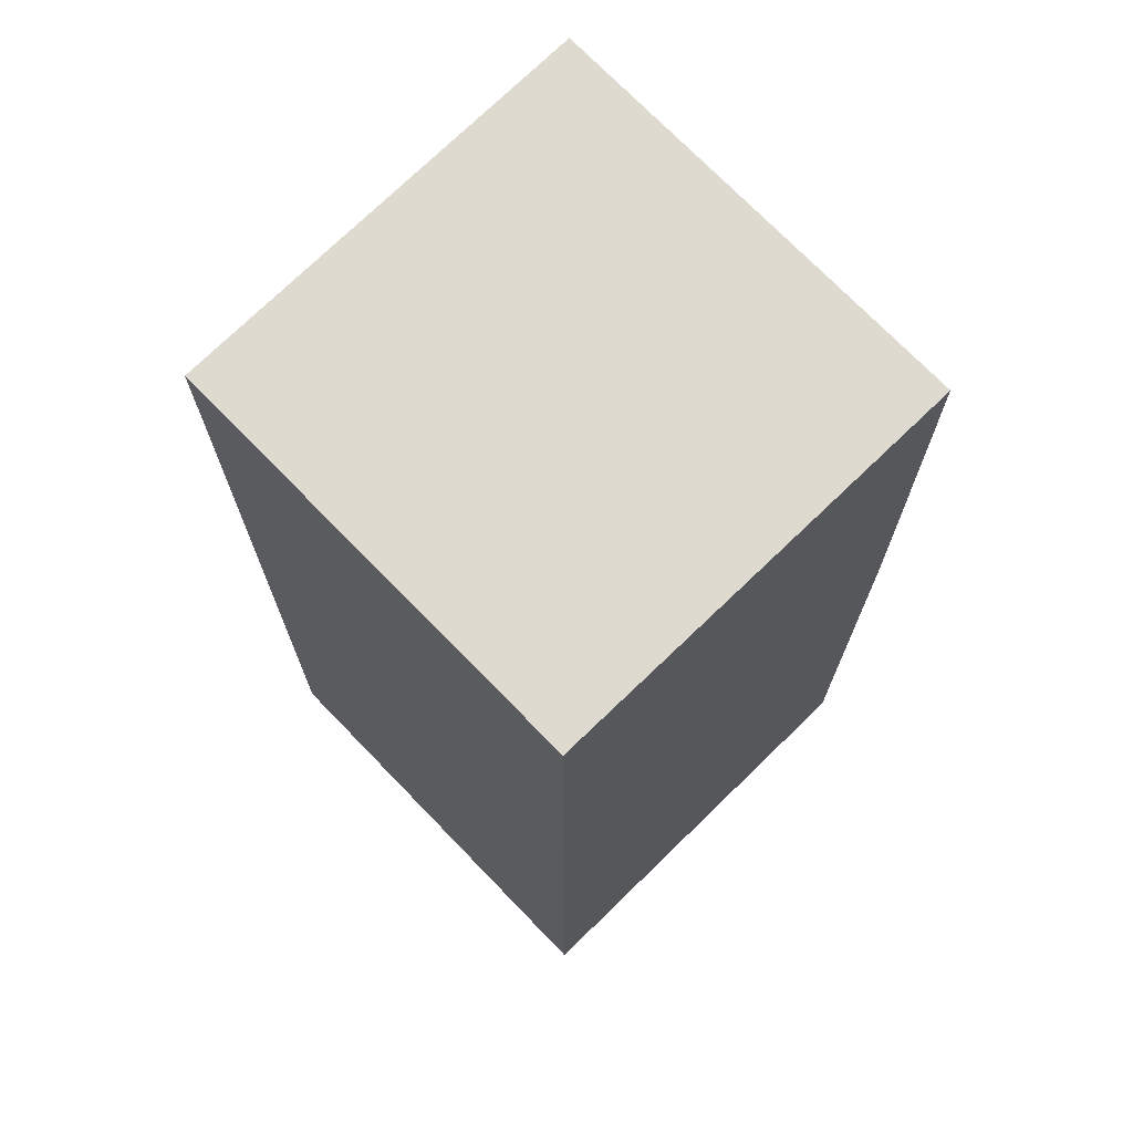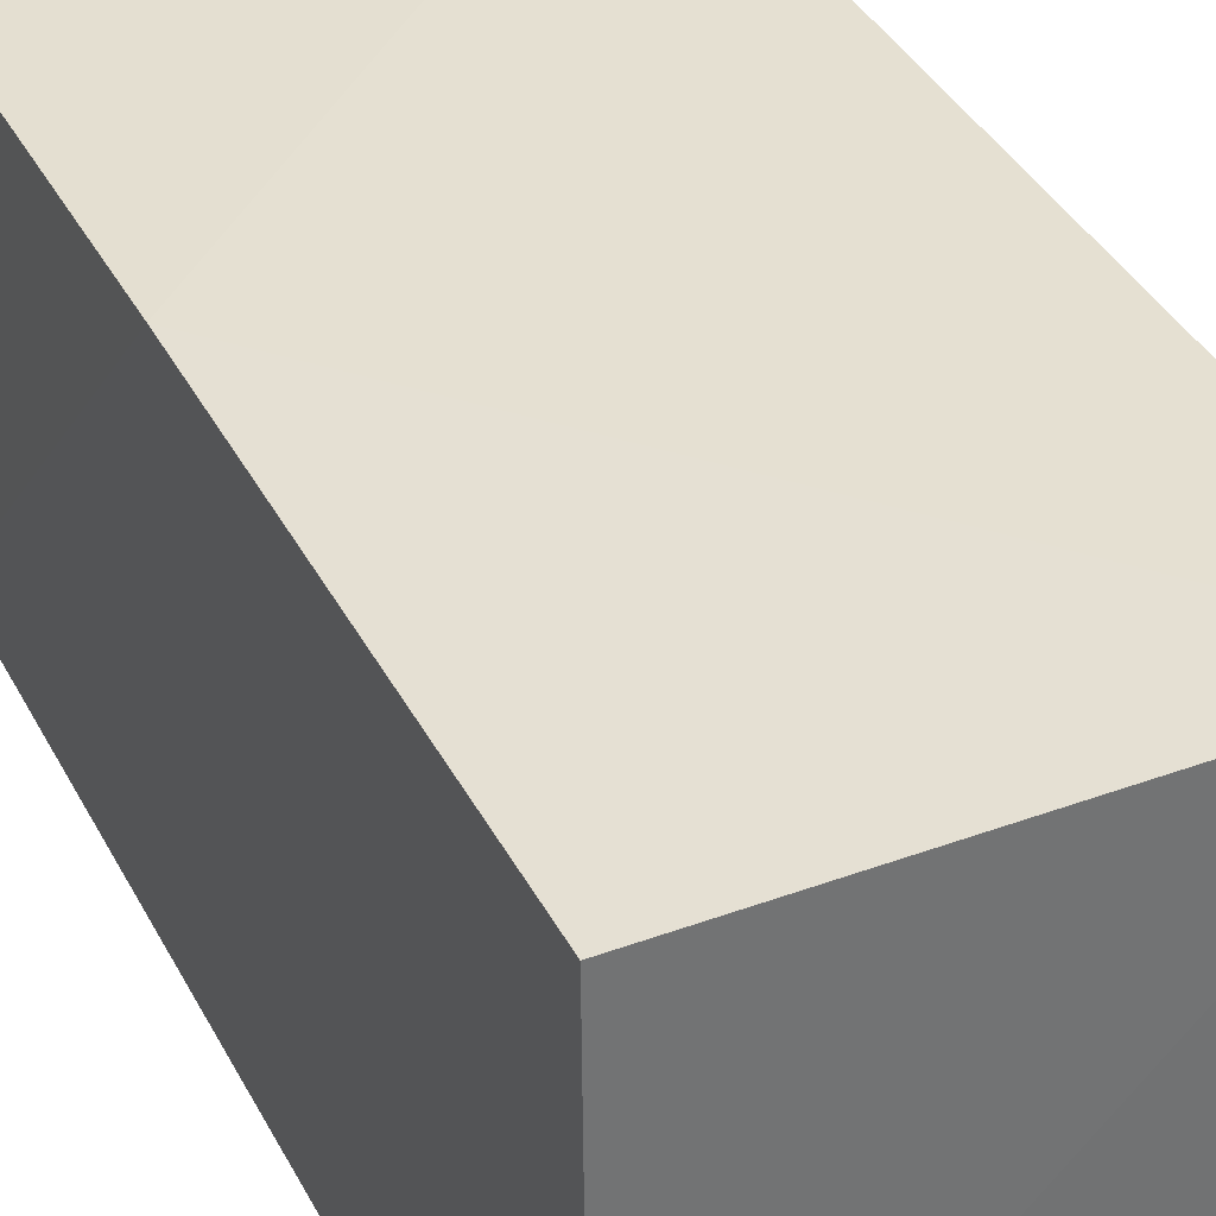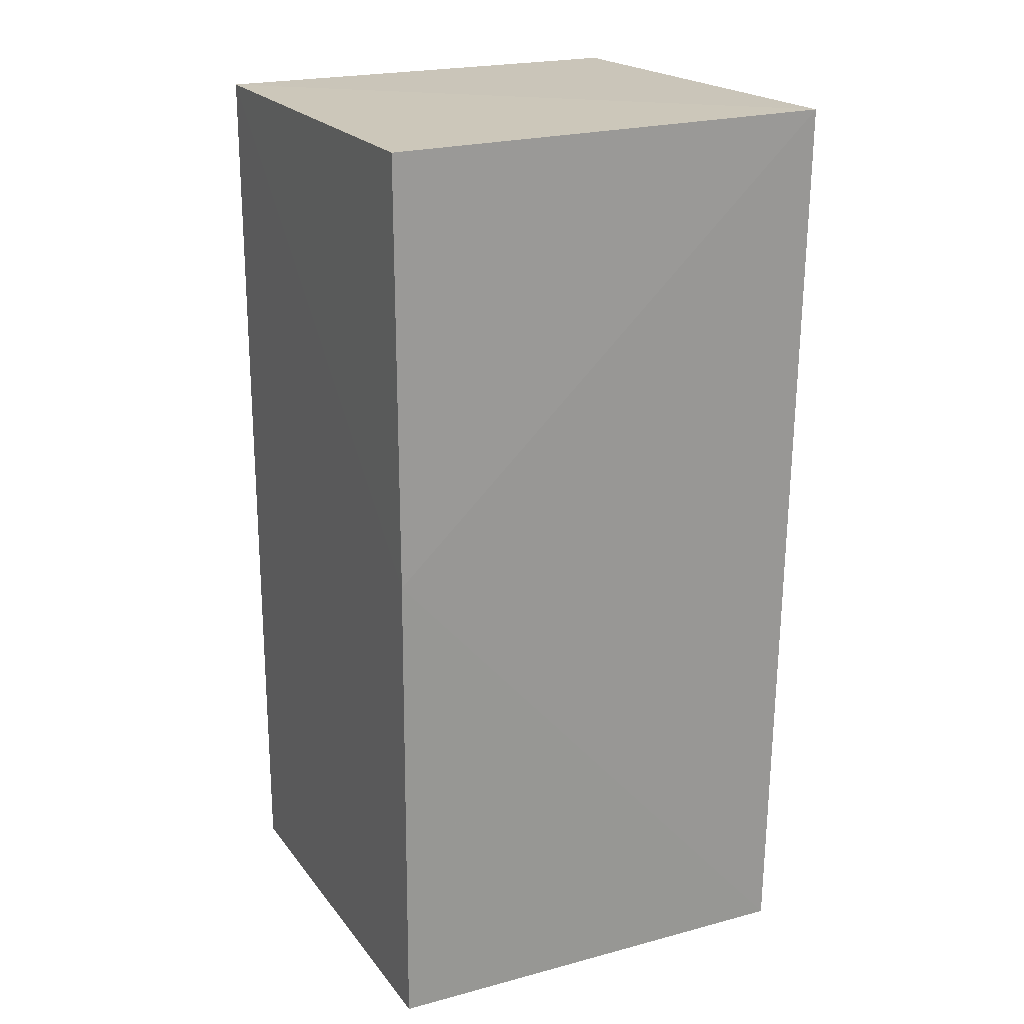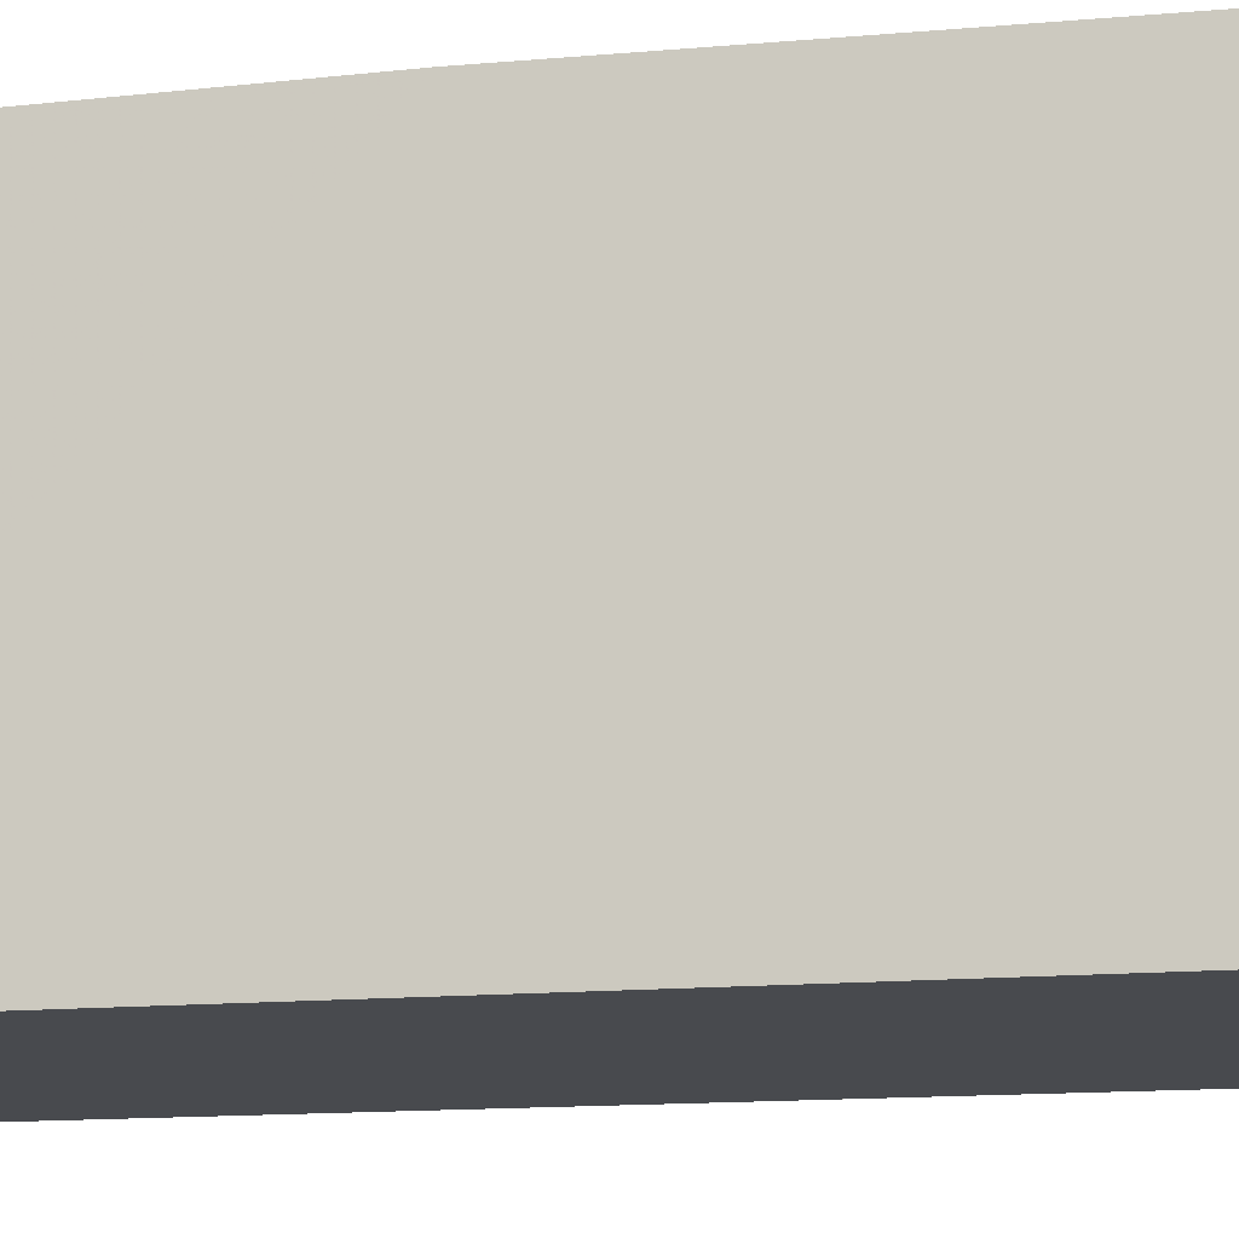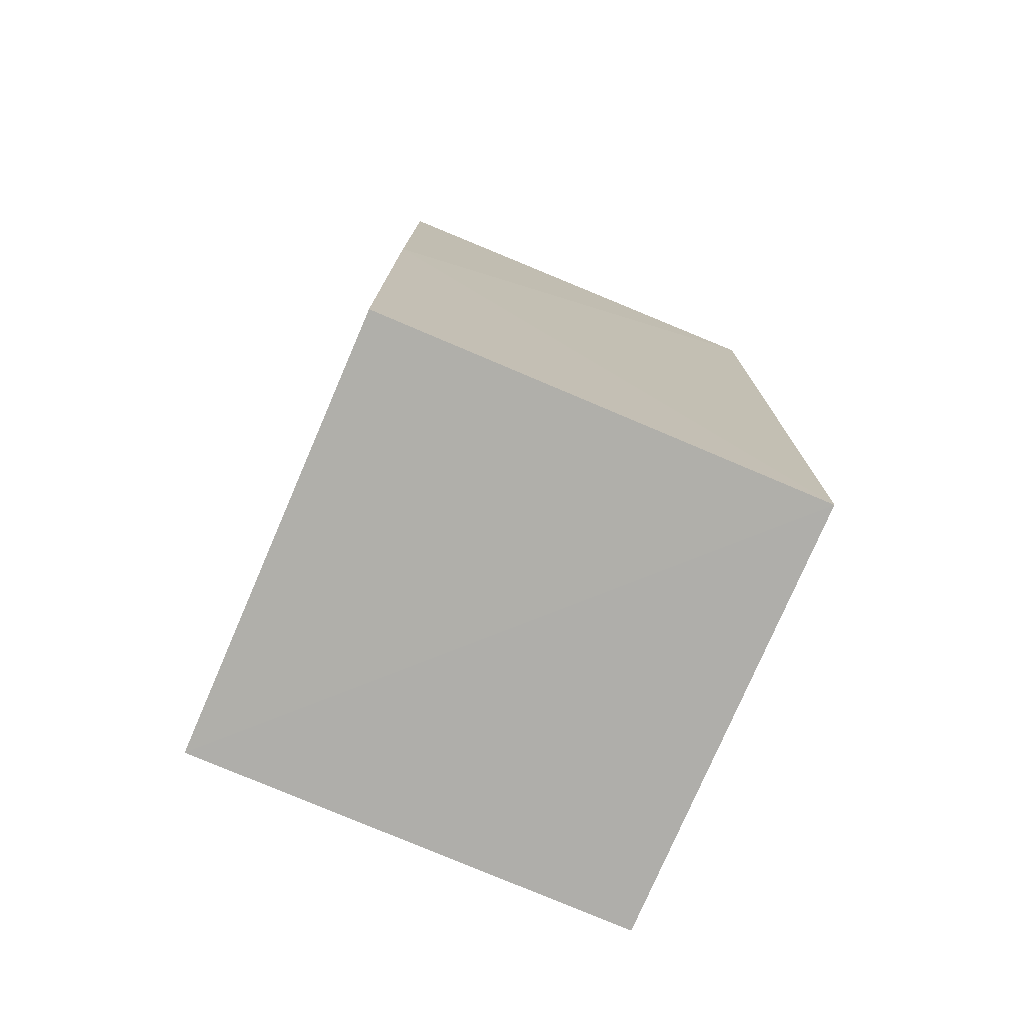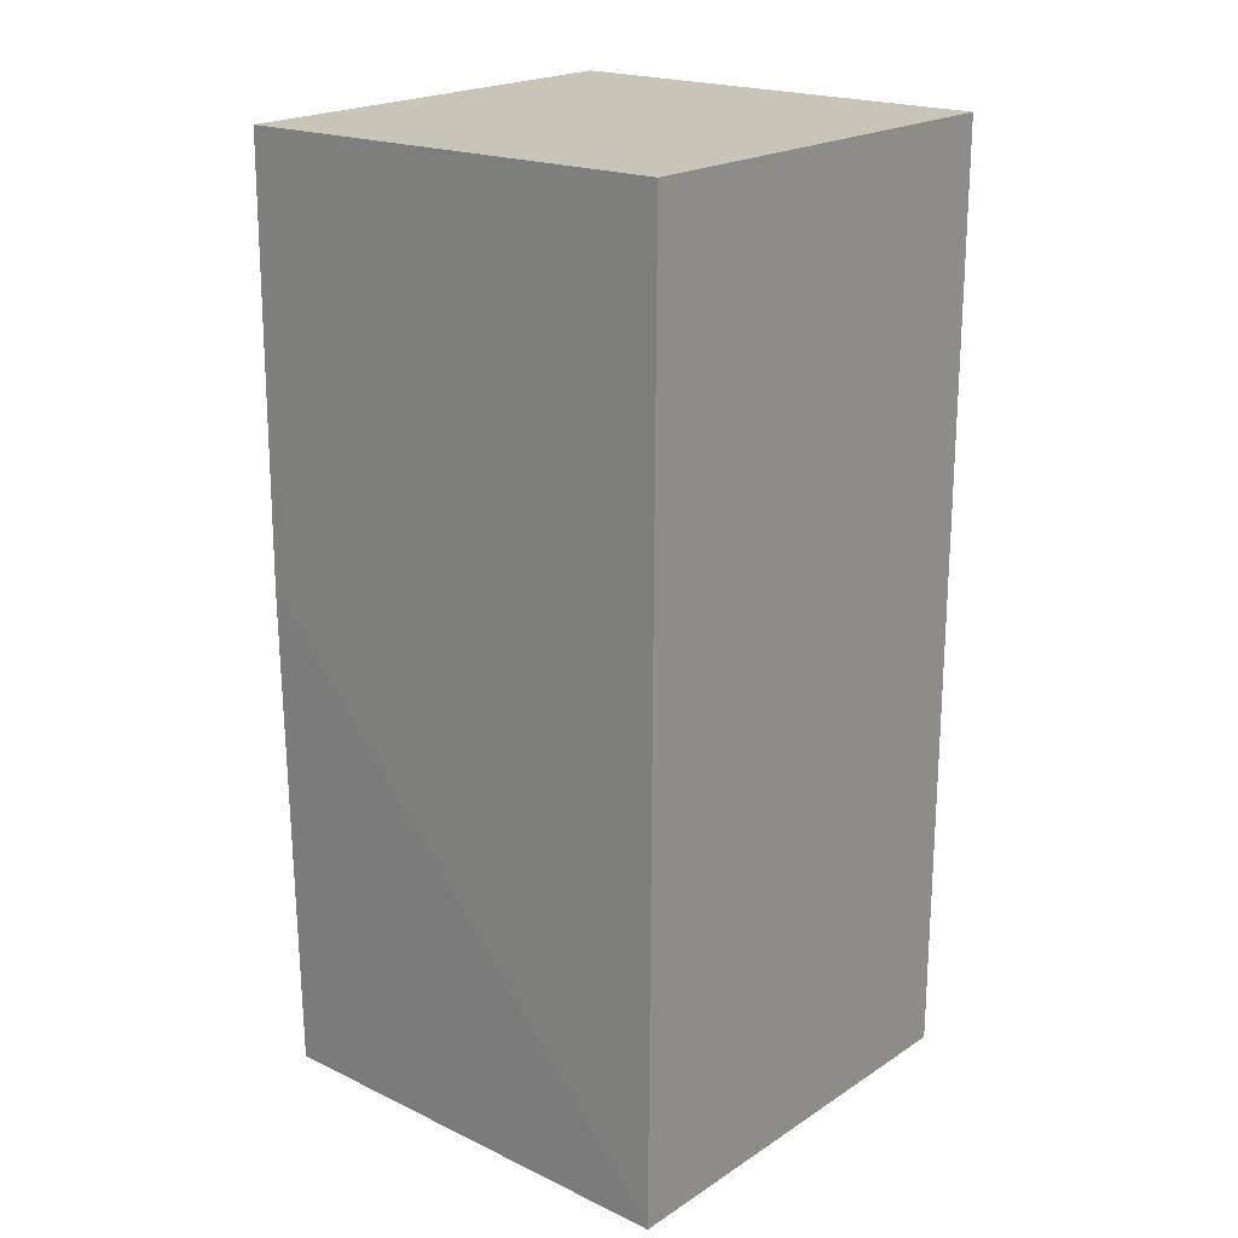
<metadata>
{"format":"obj","ext":"obj","renderer":"f3d","projection":"perspective","resolution":1024,"background":"white","views":[{"elev":70.4,"azim":-134.1,"up":"+Y"},{"elev":37.2,"azim":-25.1,"up":"+Z"},{"elev":21.0,"azim":-25.9,"up":"+Y"},{"elev":-12.9,"azim":-76.5,"up":"+Z"},{"elev":-76.9,"azim":-23.3,"up":"+Y"},{"elev":20.7,"azim":40.3,"up":"+Y"}]}
</metadata>
<code>
v -0.1436 0.1649 0.2517
v -0.145 0.03056 0.2507
v -0.145 0.02973 0.1869
v -0.2094 0.164 0.1869
v -0.2094 0.1021 0.2512
v -0.145 0.1643 0.1869
v -0.2093 0.1638 0.2508
v -0.2094 0.02942 0.1869
v -0.2094 0.03064 0.2504
f 1 2 3
f 5 2 1
f 6 1 3
f 6 4 1
f 7 5 1
f 7 1 4
f 7 4 5
f 8 3 2
f 8 5 4
f 8 6 3
f 8 4 6
f 9 8 2
f 9 2 5
f 9 5 8

</code>
